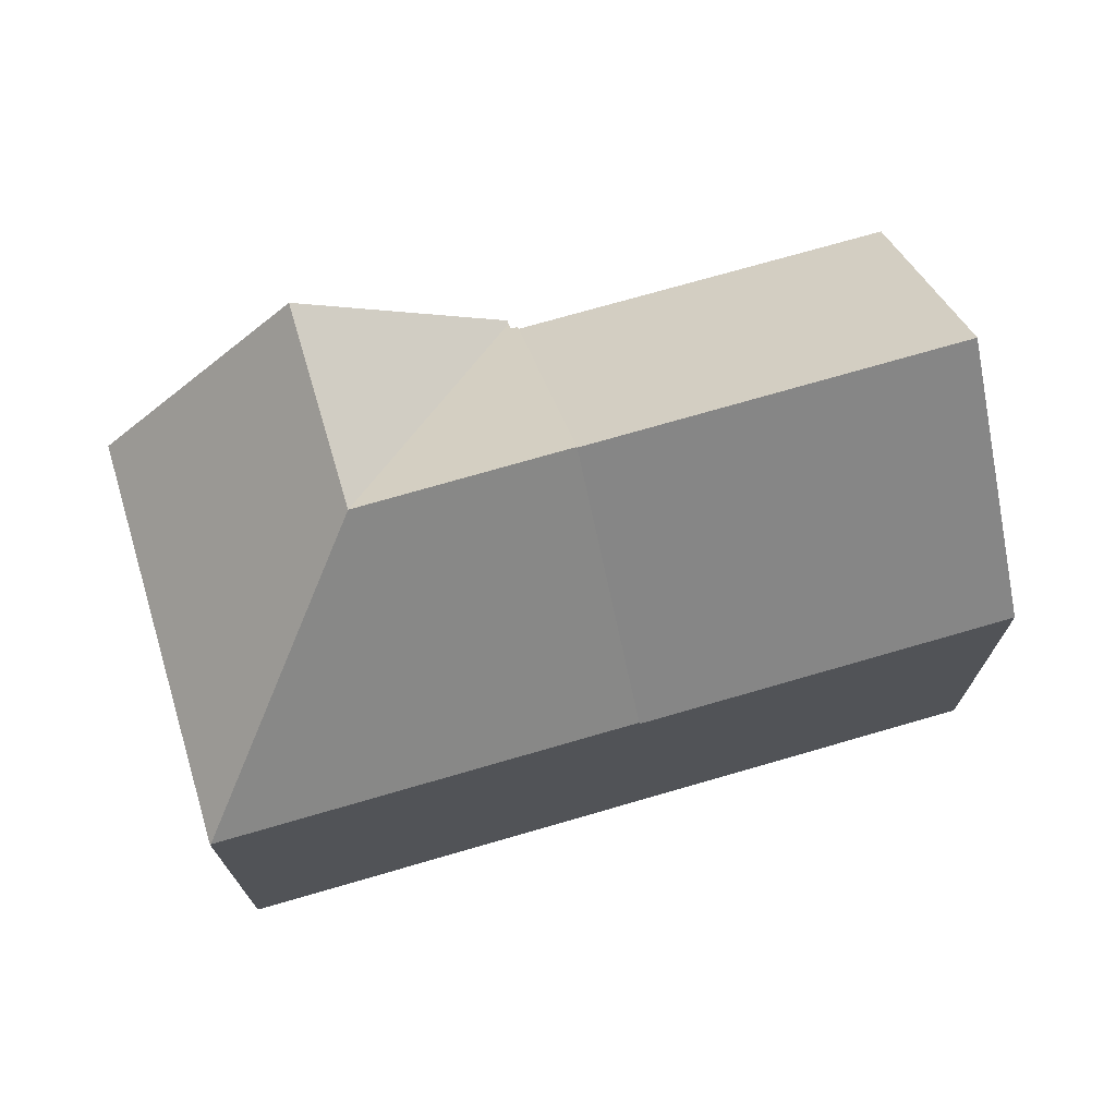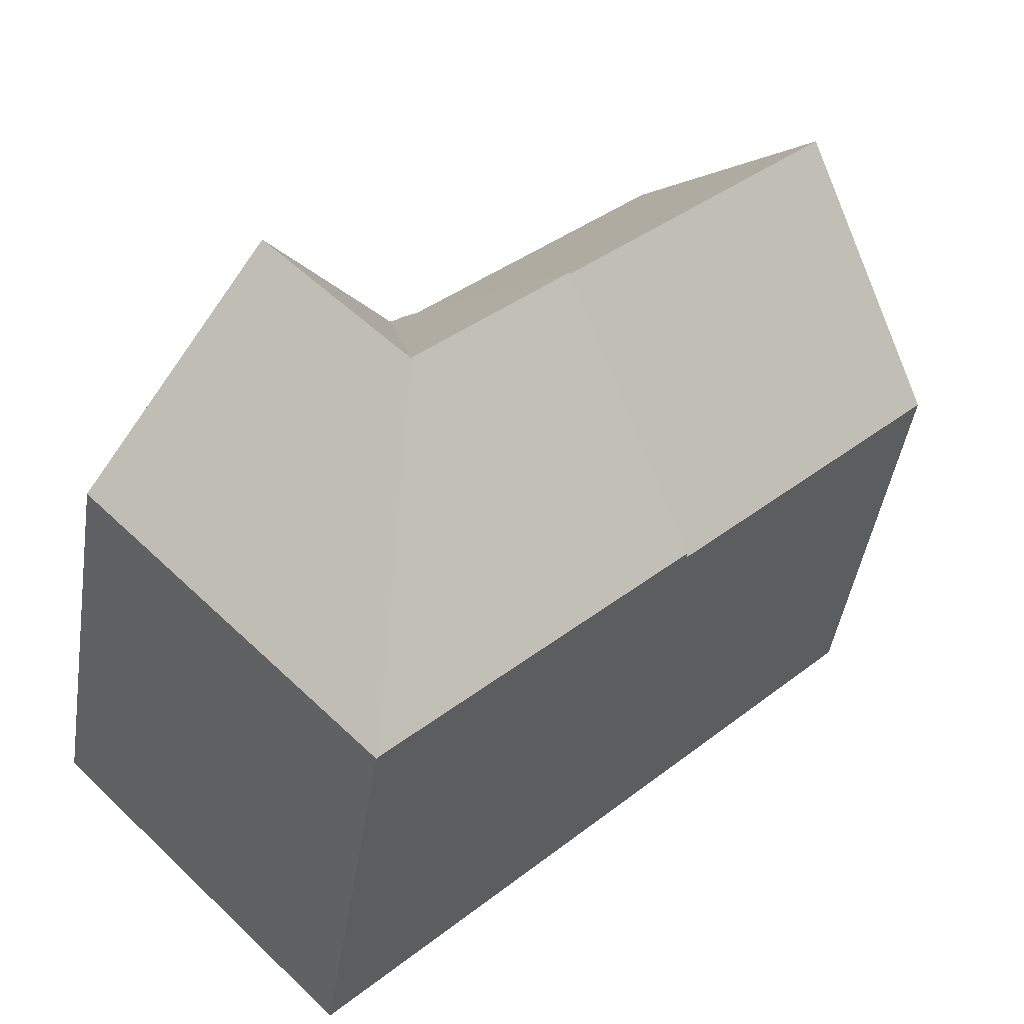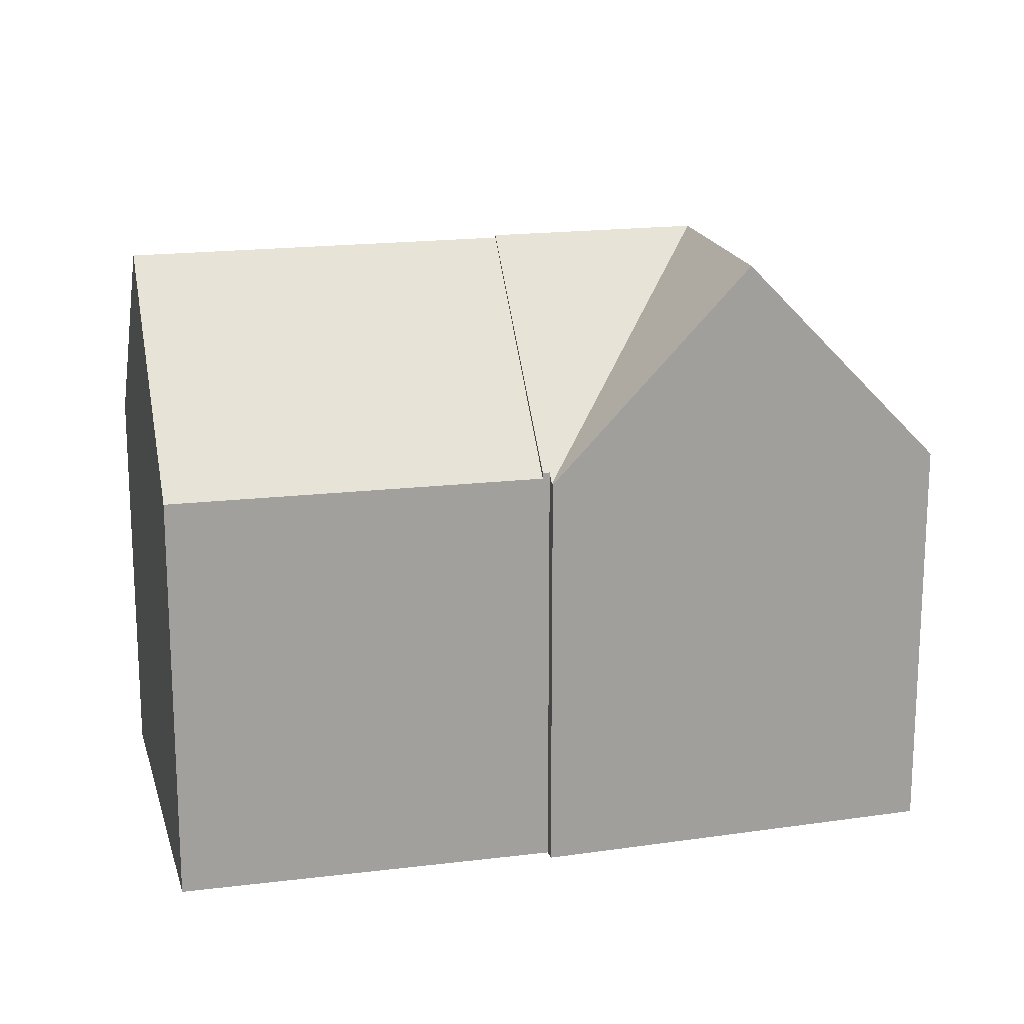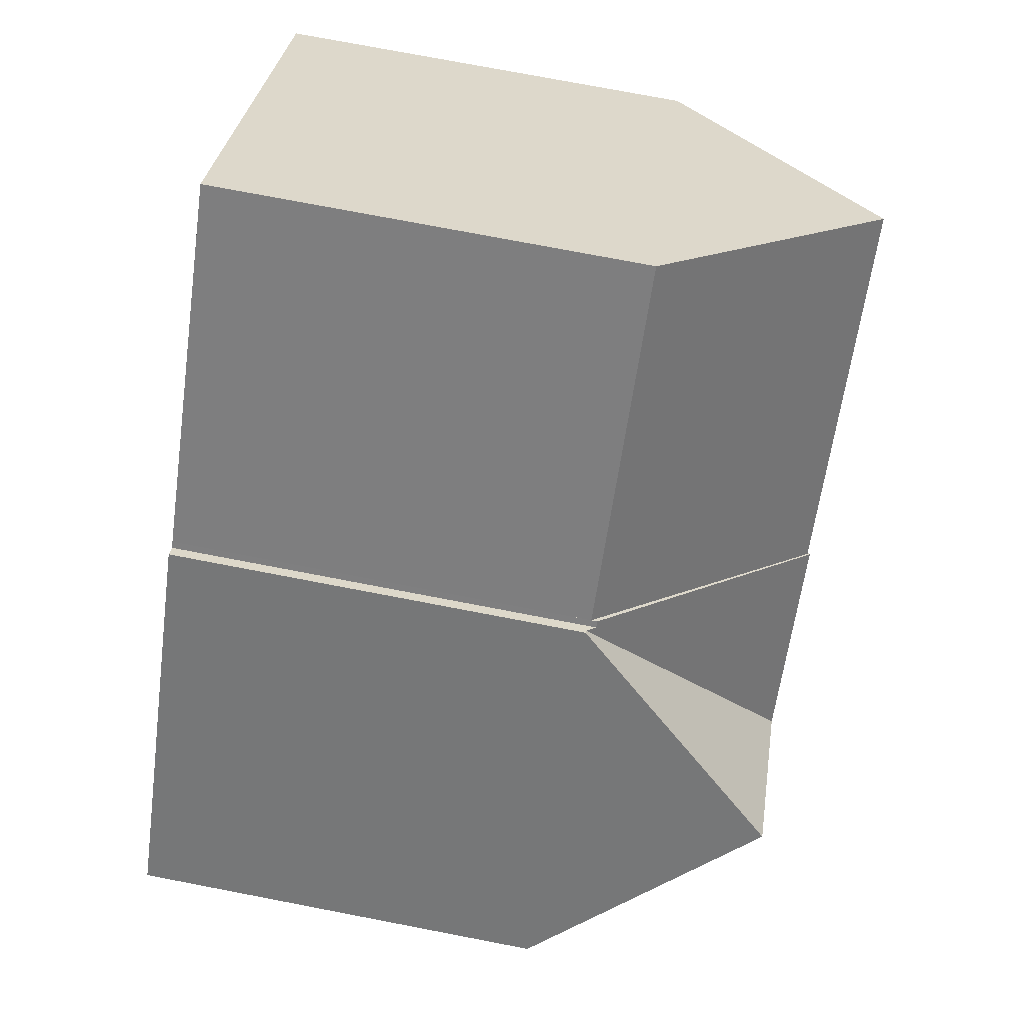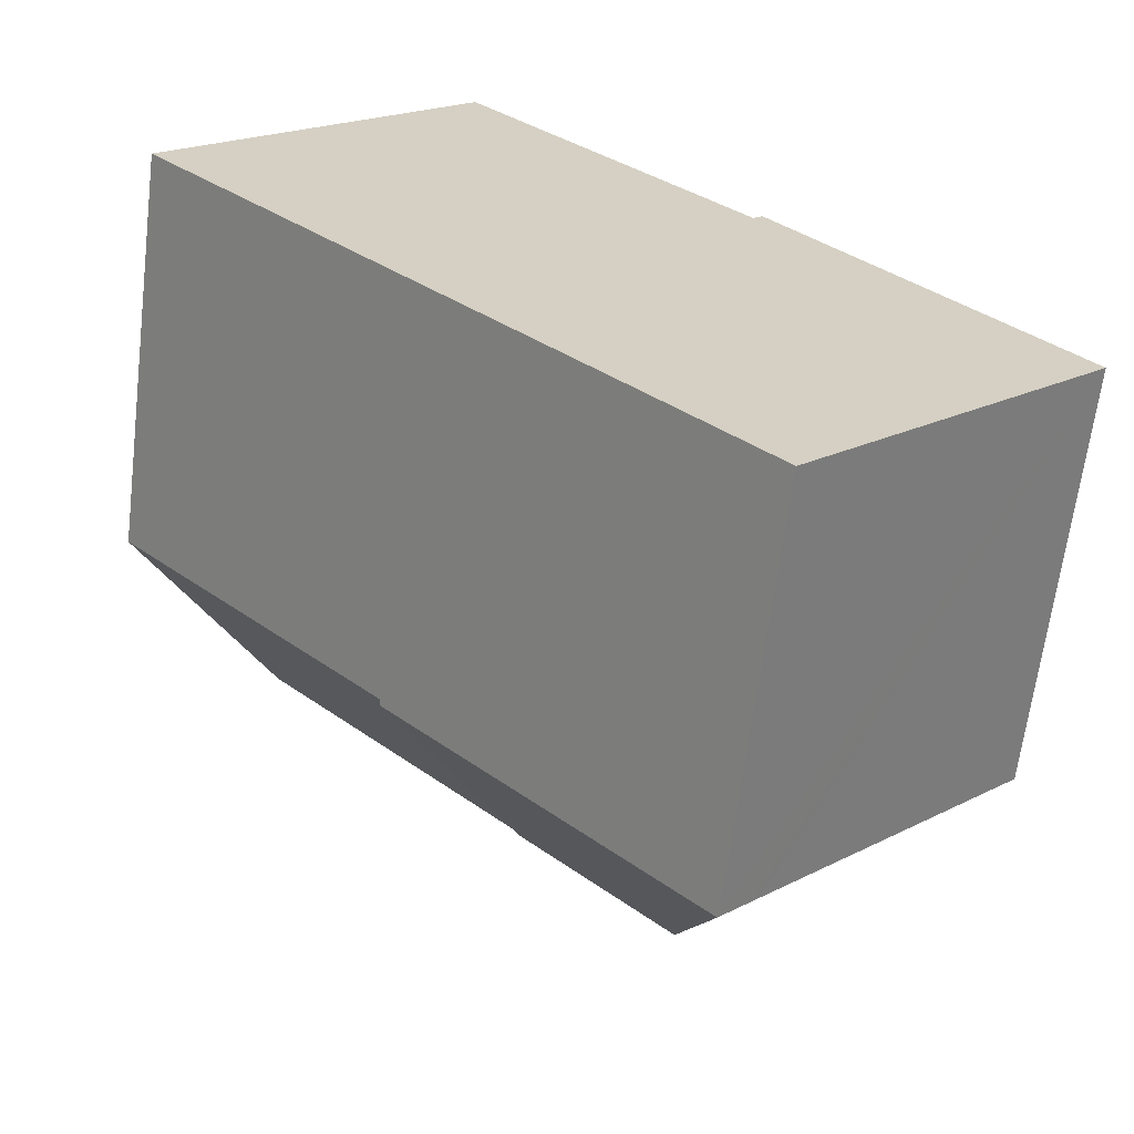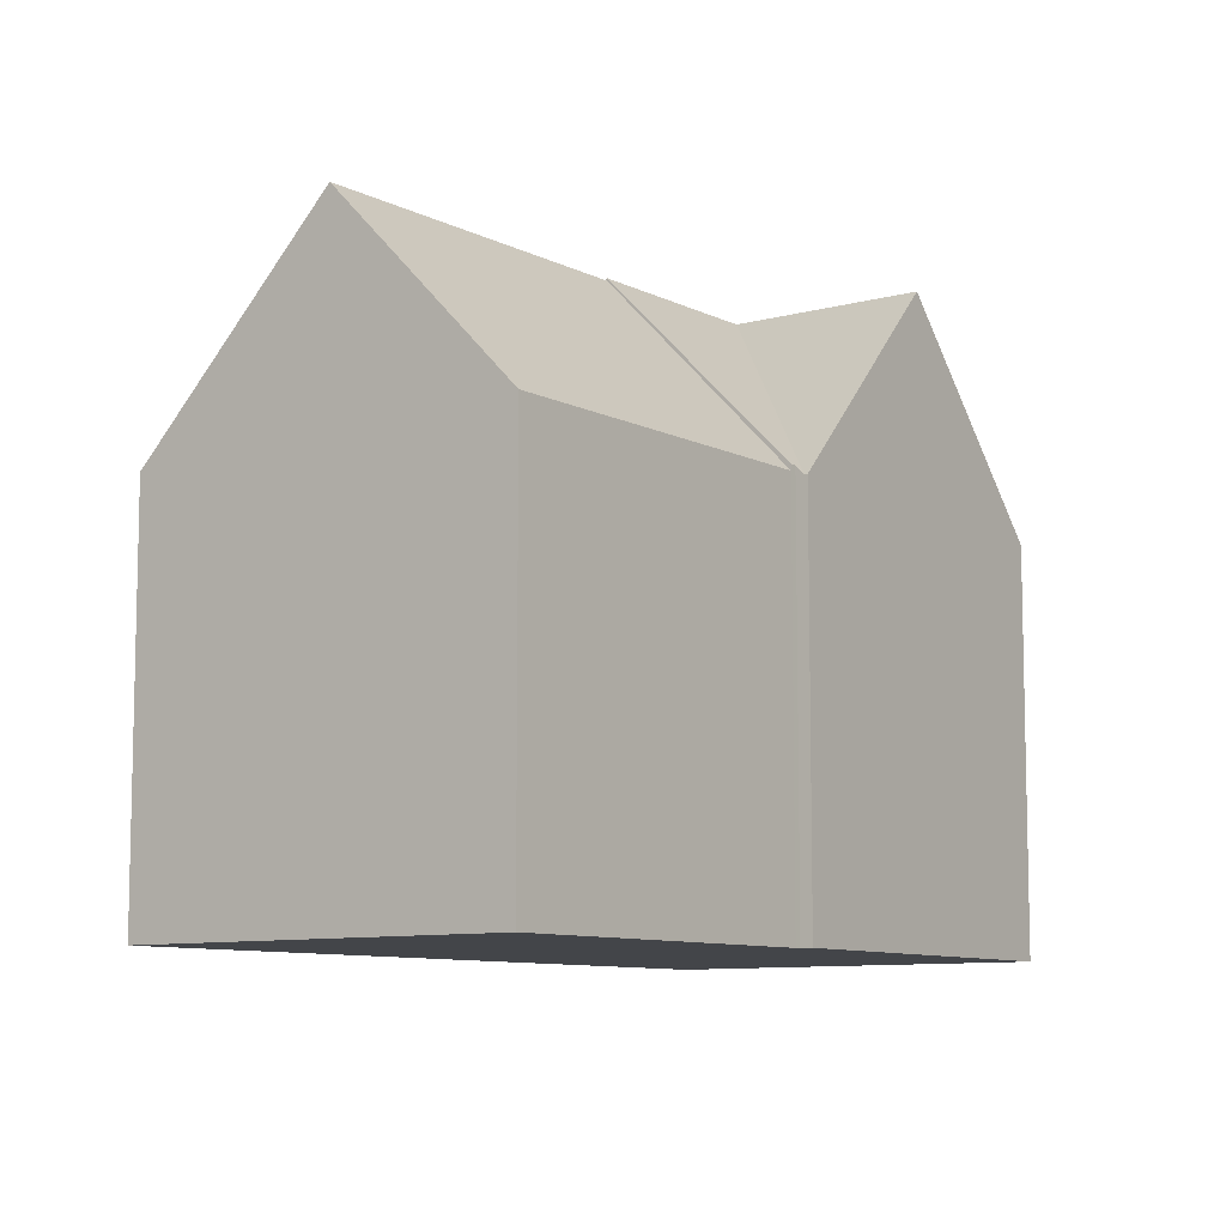
<metadata>
{"format":"obj","ext":"obj","renderer":"f3d","projection":"perspective","resolution":1024,"background":"white","views":[{"elev":73.8,"azim":-151.1,"up":"+Y"},{"elev":-45.1,"azim":171.3,"up":"+Z"},{"elev":18.3,"azim":31.4,"up":"+Y"},{"elev":74.9,"azim":100.9,"up":"+Z"},{"elev":-64.2,"azim":-7.0,"up":"+Z"},{"elev":-8.9,"azim":-8.0,"up":"+Y"}]}
</metadata>
<code>
v  10.57 15.62 -2.969
v  12.54 10.47 2.221
v  14.17 10.46 0.595
v  7.412 10.49 7.326
v  3.827 15.62 3.783
v  6.739 10.14 -6.752
v  0 10.14 6.212e-16
v  0 0 0
v  7.412 -4.486e-16 7.326
v  3.827 -2.316e-16 3.783
v  14.17 -3.643e-17 0.595
v  12.54 -1.36e-16 2.221
v  6.739 4.134e-16 -6.752
v  10.57 1.818e-16 -2.969
v  14.34 15.68 -6.75
v  14.3 10.61 0.47
v  14.46 10.38 0.632
v  10.57 15.68 -2.969
v  14.17 10.61 0.595
v  18.02 15.68 -3.107
v  14.53 10.38 0.698
v  14.22 10.3 -14.24
v  14.99 10.28 -13.5
v  14.23 10.28 -14.26
v  15.13 10.28 -13.37
v  21.56 10.33 -6.95
v  21.23 10.83 -6.593
v  6.739 10.3 -6.752
v  14.3 -2.878e-17 0.47
v  14.46 -3.87e-17 0.632
v  14.53 -4.274e-17 0.698
v  18.02 1.902e-16 -3.107
v  21.23 4.037e-16 -6.593
v  21.56 4.256e-16 -6.95
v  14.99 8.268e-16 -13.5
v  14.23 8.732e-16 -14.26
v  15.13 8.186e-16 -13.37
v  14.22 8.723e-16 -14.24
g defaultobject
f 1 2 3
f 2 1 4
f 4 1 5
f 6 5 1
f 5 6 7
f 7 4 5
f 4 7 8
f 4 8 9
f 9 8 10
f 9 2 4
f 2 9 3
f 3 9 11
f 11 9 12
f 3 6 1
f 6 3 11
f 6 11 13
f 13 11 14
f 13 7 6
f 7 13 8
f 10 12 9
f 12 10 8
f 12 8 13
f 12 13 14
f 12 14 11
f 15 16 17
f 16 15 18
f 18 19 16
f 20 17 21
f 17 20 15
f 22 23 24
f 23 22 15
f 23 15 25
f 25 15 26
f 26 15 27
f 27 15 20
f 18 22 28
f 22 18 15
f 28 19 18
f 19 28 13
f 19 13 11
f 11 13 14
f 29 17 16
f 17 29 21
f 21 29 30
f 21 30 31
f 11 16 19
f 16 11 29
f 21 27 20
f 27 21 31
f 27 31 26
f 26 31 32
f 26 32 33
f 26 33 34
f 34 25 26
f 25 34 23
f 23 34 24
f 24 34 35
f 24 35 36
f 35 34 37
f 24 28 22
f 28 24 13
f 13 24 36
f 13 36 38
f 14 29 11
f 30 32 31
f 32 30 29
f 32 29 14
f 32 14 13
f 32 13 38
f 32 38 33
f 33 38 34
f 34 38 37
f 37 38 35
f 35 38 36

</code>
